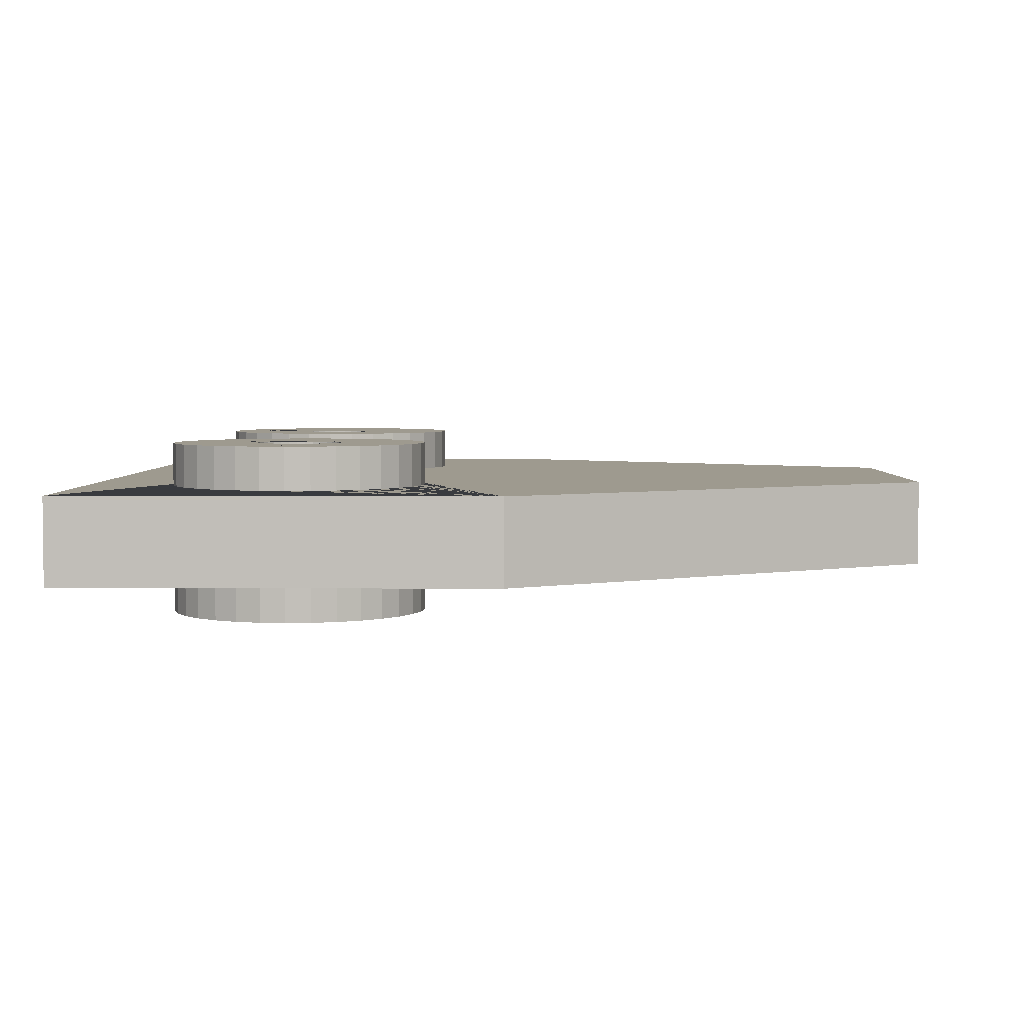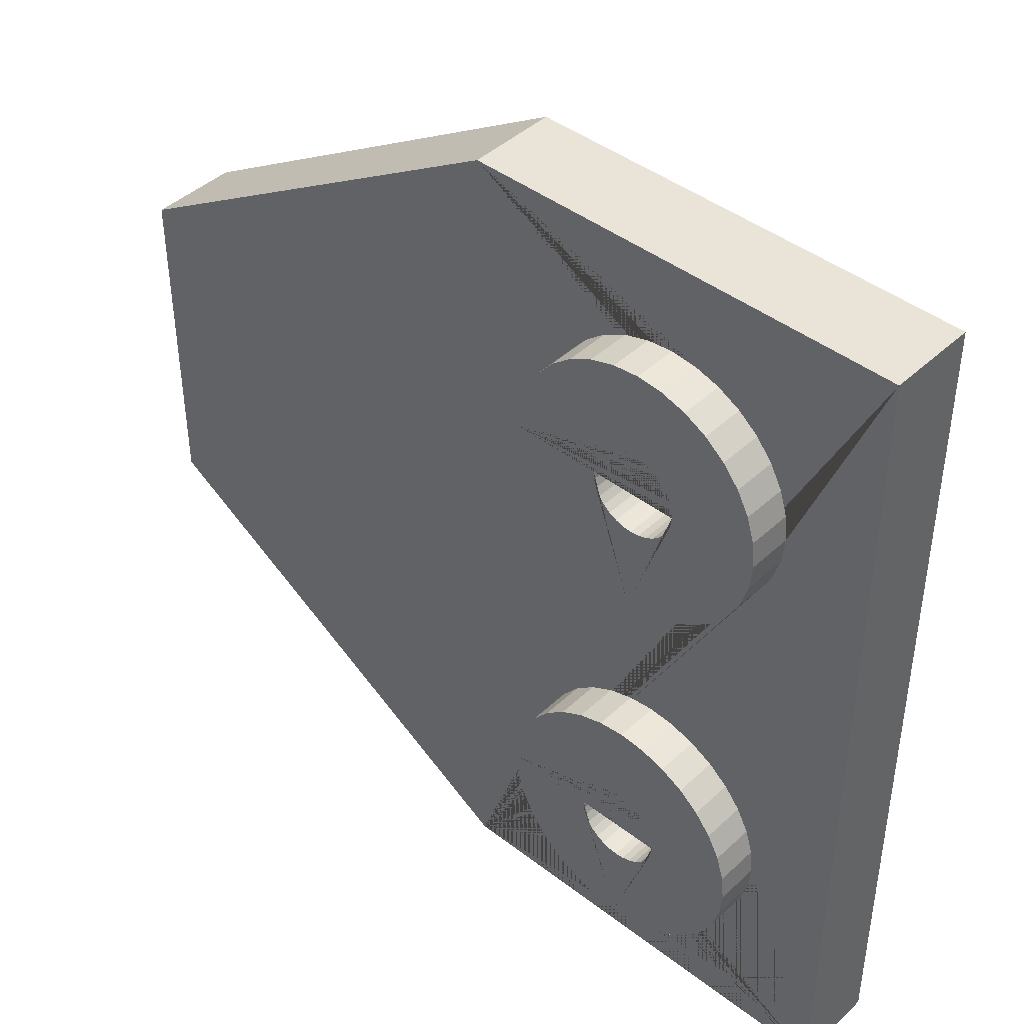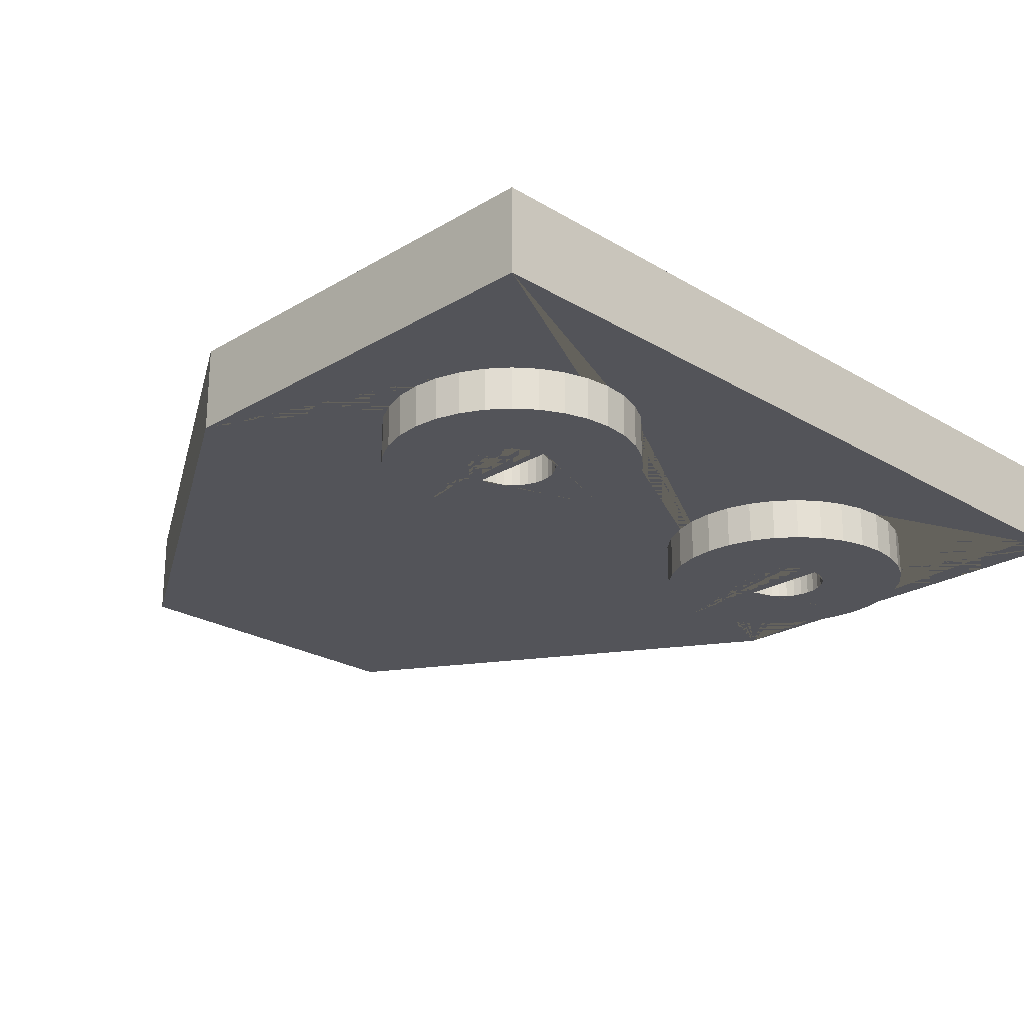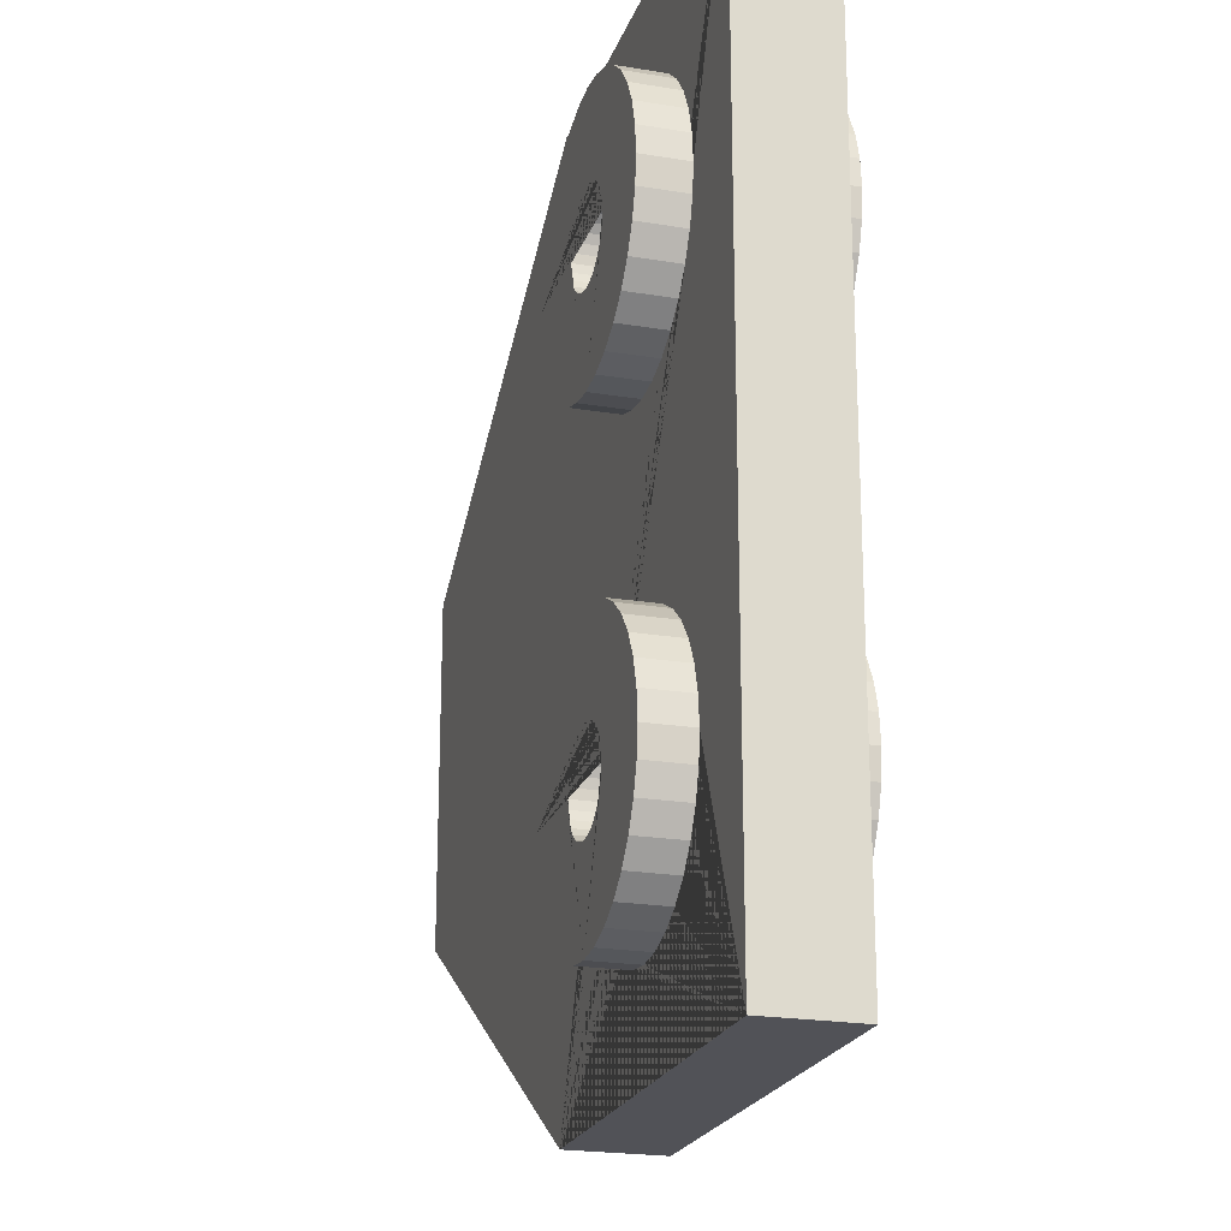
<metadata>
{"format":"obj","ext":"obj","renderer":"f3d","projection":"perspective","resolution":1024,"background":"white","views":[{"elev":3.8,"azim":-179.0,"up":"+Y"},{"elev":43.1,"azim":42.4,"up":"+Z"},{"elev":-23.8,"azim":45.0,"up":"+Y"},{"elev":-21.5,"azim":73.6,"up":"+Z"}]}
</metadata>
<code>
o Cylinder.007_Cylinder.001
v 1.253 -4.395 0.7641
v 1.253 1.366 0.7641
v 2.096 1.366 0.8471
v 2.096 -4.395 0.8471
v 2.907 1.366 1.093
v 2.907 -4.395 1.093
v 3.653 1.366 1.492
v 3.653 -4.395 1.492
v 4.308 1.366 2.03
v 4.308 -4.395 2.03
v 4.846 1.366 2.684
v 4.846 -4.395 2.684
v 5.245 1.366 3.431
v 5.245 -4.395 3.431
v 5.491 1.366 4.242
v 5.491 -4.395 4.242
v 5.574 1.366 5.085
v 5.574 -4.395 5.085
v 5.491 1.366 5.928
v 5.491 -4.395 5.928
v 5.245 1.366 6.738
v 5.245 -4.395 6.738
v 4.846 1.366 7.485
v 4.846 -4.395 7.485
v 4.308 1.366 8.14
v 4.308 -4.395 8.14
v 3.653 1.366 8.677
v 3.653 -4.395 8.677
v 2.907 1.366 9.076
v 2.907 -4.395 9.076
v 2.096 1.366 9.322
v 2.096 -4.395 9.322
v 1.253 1.366 9.405
v 1.253 -4.395 9.405
v 0.4102 1.366 9.322
v 0.4102 -4.395 9.322
v -0.4003 1.366 9.076
v -0.4003 -4.395 9.076
v -1.147 1.366 8.677
v -1.147 -4.395 8.677
v -1.802 1.366 8.14
v -1.802 -4.395 8.14
v -2.339 1.366 7.485
v -2.339 -4.395 7.485
v -2.739 1.366 6.738
v -2.739 -4.395 6.738
v -2.984 1.366 5.928
v -2.984 -4.395 5.928
v -3.067 1.366 5.085
v -3.067 -4.395 5.085
v -2.984 1.366 4.242
v -2.984 -4.395 4.242
v -2.739 1.366 3.431
v -2.739 -4.395 3.431
v -2.339 1.366 2.684
v -2.339 -4.395 2.684
v -1.802 1.366 2.03
v -1.802 -4.395 2.03
v -1.147 1.366 1.492
v -1.147 -4.395 1.492
v -0.4003 1.366 1.093
v -0.4003 -4.395 1.093
v 0.4102 1.366 0.8471
v -0.1871 1.366 5.085
v -0.1594 1.366 4.804
v -0.07746 1.366 4.534
v 0.05563 1.366 4.285
v 0.2347 1.366 4.066
v 0.453 1.366 3.887
v 0.702 1.366 3.754
v 0.9721 1.366 3.672
v 1.253 1.366 3.644
v 1.534 1.366 3.672
v 1.804 1.366 3.754
v 2.053 1.366 3.887
v 2.271 1.366 4.066
v 2.451 1.366 4.285
v 2.584 1.366 4.534
v 2.666 1.366 4.804
v 2.693 1.366 5.085
v 0.4102 -4.395 0.8471
v 2.693 -4.395 5.085
v 2.666 -4.395 4.804
v 2.584 -4.395 4.534
v 2.451 -4.395 4.285
v 2.271 -4.395 4.066
v 2.053 -4.395 3.887
v 1.804 -4.395 3.754
v 1.534 -4.395 3.672
v 1.253 -4.395 3.644
v 0.9721 -4.395 3.672
v 0.702 -4.395 3.754
v 0.453 -4.395 3.887
v 0.2347 -4.395 4.066
v 0.05563 -4.395 4.285
v -0.07746 -4.395 4.534
v -0.1594 -4.395 4.804
v -0.1871 -4.395 5.085
v 2.666 -4.395 5.366
v 2.666 1.366 5.366
v 2.271 -4.395 6.103
v 2.271 1.366 6.103
v 2.451 1.366 5.885
v 2.451 -4.395 5.885
v 2.584 1.366 5.636
v 2.584 -4.395 5.636
v 0.9721 -4.395 6.497
v 0.9721 1.366 6.497
v 1.253 1.366 6.525
v 1.253 -4.395 6.525
v 1.534 1.366 6.497
v 1.534 -4.395 6.497
v 2.053 1.366 6.282
v 1.804 1.366 6.415
v 0.702 1.366 6.415
v 0.453 1.366 6.282
v 0.2347 1.366 6.103
v 0.05562 1.366 5.885
v -0.07746 1.366 5.636
v -0.1594 1.366 5.366
v 0.453 -4.395 6.282
v 0.702 -4.395 6.415
v -0.1594 -4.395 5.366
v -0.07746 -4.395 5.636
v 0.05562 -4.395 5.885
v 0.2347 -4.395 6.103
v 1.804 -4.395 6.415
v 2.053 -4.395 6.282
v 1.253 -4.395 -13.64
v 1.253 1.366 -13.64
v 2.096 1.366 -13.55
v 2.096 -4.395 -13.55
v 2.907 1.366 -13.31
v 2.907 -4.395 -13.31
v 3.653 1.366 -12.91
v 3.653 -4.395 -12.91
v 4.308 1.366 -12.37
v 4.308 -4.395 -12.37
v 4.846 1.366 -11.72
v 4.846 -4.395 -11.72
v 5.245 1.366 -10.97
v 5.245 -4.395 -10.97
v 5.491 1.366 -10.16
v 5.491 -4.395 -10.16
v 5.574 1.366 -9.317
v 5.574 -4.395 -9.317
v 5.491 1.366 -8.474
v 5.491 -4.395 -8.474
v 5.245 1.366 -7.664
v 5.245 -4.395 -7.664
v 4.846 1.366 -6.917
v 4.846 -4.395 -6.917
v 4.308 1.366 -6.262
v 4.308 -4.395 -6.262
v 3.653 1.366 -5.725
v 3.653 -4.395 -5.725
v 2.907 1.366 -5.326
v 2.907 -4.395 -5.326
v 2.096 1.366 -5.08
v 2.096 -4.395 -5.08
v 1.253 1.366 -4.997
v 1.253 -4.395 -4.997
v 0.4102 1.366 -5.08
v 0.4102 -4.395 -5.08
v -0.4003 1.366 -5.326
v -0.4003 -4.395 -5.326
v -1.147 1.366 -5.725
v -1.147 -4.395 -5.725
v -1.802 1.366 -6.262
v -1.802 -4.395 -6.262
v -2.339 1.366 -6.917
v -2.339 -4.395 -6.917
v -2.739 1.366 -7.664
v -2.739 -4.395 -7.664
v -2.984 1.366 -8.474
v -2.984 -4.395 -8.474
v -3.067 1.366 -9.317
v -3.067 -4.395 -9.317
v -2.984 1.366 -10.16
v -2.984 -4.395 -10.16
v -2.739 1.366 -10.97
v -2.739 -4.395 -10.97
v -2.339 1.366 -11.72
v -2.339 -4.395 -11.72
v -1.802 1.366 -12.37
v -1.802 -4.395 -12.37
v -1.147 1.366 -12.91
v -1.147 -4.395 -12.91
v -0.4003 1.366 -13.31
v -0.4003 -4.395 -13.31
v 0.4102 1.366 -13.55
v -0.1871 1.366 -9.317
v -0.1594 1.366 -9.598
v -0.07746 1.366 -9.868
v 0.05563 1.366 -10.12
v 0.2347 1.366 -10.34
v 0.453 1.366 -10.51
v 0.702 1.366 -10.65
v 0.9721 1.366 -10.73
v 1.253 1.366 -10.76
v 1.534 1.366 -10.73
v 1.804 1.366 -10.65
v 2.053 1.366 -10.51
v 2.271 1.366 -10.34
v 2.451 1.366 -10.12
v 2.584 1.366 -9.868
v 2.666 1.366 -9.598
v 2.693 1.366 -9.317
v 0.4102 -4.395 -13.55
v 2.693 -4.395 -9.317
v 2.666 -4.395 -9.598
v 2.584 -4.395 -9.868
v 2.451 -4.395 -10.12
v 2.271 -4.395 -10.34
v 2.053 -4.395 -10.51
v 1.804 -4.395 -10.65
v 1.534 -4.395 -10.73
v 1.253 -4.395 -10.76
v 0.9721 -4.395 -10.73
v 0.702 -4.395 -10.65
v 0.453 -4.395 -10.51
v 0.2347 -4.395 -10.34
v 0.05563 -4.395 -10.12
v -0.07746 -4.395 -9.868
v -0.1594 -4.395 -9.598
v -0.1871 -4.395 -9.317
v 2.666 -4.395 -9.036
v 2.666 1.366 -9.036
v 2.271 -4.395 -8.299
v 2.271 1.366 -8.299
v 2.451 1.366 -8.517
v 2.451 -4.395 -8.517
v 2.584 1.366 -8.766
v 2.584 -4.395 -8.766
v 0.9721 -4.395 -7.905
v 0.9721 1.366 -7.905
v 1.253 1.366 -7.877
v 1.253 -4.395 -7.877
v 1.534 1.366 -7.905
v 1.534 -4.395 -7.905
v 2.053 1.366 -8.12
v 1.804 1.366 -7.987
v 0.702 1.366 -7.987
v 0.453 1.366 -8.12
v 0.2347 1.366 -8.299
v 0.05562 1.366 -8.517
v -0.07746 1.366 -8.766
v -0.1594 1.366 -9.036
v 0.453 -4.395 -8.12
v 0.702 -4.395 -7.987
v -0.1594 -4.395 -9.036
v -0.07746 -4.395 -8.766
v 0.05562 -4.395 -8.517
v 0.2347 -4.395 -8.299
v 1.804 -4.395 -7.987
v 2.053 -4.395 -8.12
v -20.35 -2.954 3.489
v -20.35 -0.07406 3.489
v -20.35 -0.07406 -7.722
v -20.35 -2.954 -7.722
v -5.948 -2.954 -16.52
v -5.948 -0.07406 -16.52
v 8.454 -0.07406 -16.52
v 8.454 -2.954 -16.52
v 8.454 -0.07406 12.29
v 8.454 -2.954 12.29
v -5.948 -2.954 12.29
v -5.948 -0.07406 12.29
v -3.067 -2.954 -9.317
v -3.047 -2.954 -9.107
v -2.984 -2.954 -8.474
v -2.739 -2.954 -7.664
v -2.339 -2.954 -6.917
v -1.802 -2.954 -6.262
v -1.147 -2.954 -5.725
v -0.4003 -2.954 -5.326
v 0.4102 -2.954 -5.08
v 1.253 -2.954 -4.997
v 2.096 -2.954 -5.08
v 2.907 -2.954 -5.326
v 3.653 -2.954 -5.725
v 4.308 -2.954 -6.262
v 4.846 -2.954 -6.917
v 5.245 -2.954 -7.664
v 5.491 -2.954 -8.474
v 5.574 -2.954 -9.317
v 5.574 -2.954 5.085
v 5.553 -2.954 4.874
v 5.491 -2.954 4.242
v 5.245 -2.954 3.431
v 4.846 -2.954 2.684
v 4.308 -2.954 2.03
v 3.653 -2.954 1.492
v 2.907 -2.954 1.093
v 2.096 -2.954 0.8471
v 1.253 -2.954 0.764
v 0.4102 -2.954 0.8471
v -0.4003 -2.954 1.093
v -1.147 -2.954 1.492
v -1.802 -2.954 2.03
v -2.339 -2.954 2.684
v -2.739 -2.954 3.431
v -2.984 -2.954 4.242
v -3.067 -2.954 5.085
v 5.574 -0.07406 -9.317
v 5.553 -0.07406 -9.107
v 5.491 -0.07406 -8.474
v 5.245 -0.07406 -7.664
v 4.846 -0.07406 -6.917
v 4.308 -0.07406 -6.262
v 3.653 -0.07406 -5.725
v 2.907 -0.07406 -5.326
v 2.096 -0.07406 -5.08
v 1.253 -0.07406 -4.997
v 0.4102 -0.07406 -5.08
v -0.4003 -0.07406 -5.326
v -1.147 -0.07406 -5.725
v -1.802 -0.07406 -6.262
v -2.339 -0.07406 -6.917
v -2.739 -0.07406 -7.664
v -2.984 -0.07406 -8.474
v -3.067 -0.07405 -9.317
v -3.067 -0.07406 5.085
v -2.984 -0.07406 4.242
v -2.739 -0.07406 3.431
v -2.339 -0.07406 2.684
v -1.802 -0.07406 2.03
v -1.147 -0.07406 1.492
v -0.4003 -0.07406 1.093
v 0.4102 -0.07406 0.8471
v 1.253 -0.07406 0.764
v 2.096 -0.07406 0.8471
v 2.907 -0.07406 1.093
v 3.653 -0.07406 1.492
v 4.308 -0.07406 2.03
v 4.846 -0.07406 2.684
v 5.245 -0.07406 3.431
v 5.491 -0.07406 4.242
v 5.574 -0.07406 5.085
v 5.491 -0.07406 5.928
v 5.245 -0.07406 6.738
v 4.846 -0.07406 7.485
v 4.308 -0.07406 8.14
v 3.653 -0.07406 8.677
v 2.907 -0.07406 9.076
v 2.096 -0.07406 9.322
v 1.253 -0.07406 9.405
v 0.4102 -0.07406 9.322
v -0.4003 -0.07406 9.076
v -1.147 -0.07406 8.677
v -1.802 -0.07406 8.14
v -2.339 -0.07406 7.485
v -2.739 -0.07406 6.738
v -2.984 -0.07406 5.928
v 2.096 -2.954 9.322
v 2.907 -2.954 9.076
v -2.984 -2.954 5.928
v -2.739 -2.954 6.738
v 5.245 -2.954 6.738
v 5.491 -2.954 5.928
v -0.4003 -2.954 9.076
v 0.4102 -2.954 9.322
v 1.253 -2.954 9.405
v -2.339 -2.954 7.485
v -1.802 -2.954 8.14
v -3.047 -2.954 5.295
v -1.147 -2.954 8.677
v 3.653 -2.954 8.677
v 4.308 -2.954 8.14
v 4.846 -2.954 7.485
v -2.984 -0.07406 -10.16
v -2.739 -0.07406 -10.97
v -2.339 -0.07406 -11.72
v -1.802 -0.07406 -12.37
v -1.147 -0.07406 -12.91
v -0.4003 -0.07406 -13.31
v 0.4102 -0.07406 -13.55
v 1.253 -0.07406 -13.64
v 2.096 -0.07406 -13.55
v 2.907 -0.07406 -13.31
v 3.653 -0.07406 -12.91
v 4.308 -0.07406 -12.37
v 4.846 -0.07406 -11.72
v 5.245 -0.07406 -10.97
v 5.491 -0.07406 -10.16
v 5.245 -2.954 -10.97
v 4.846 -2.954 -11.72
v 1.253 -2.954 -13.64
v 0.4102 -2.954 -13.55
v -1.147 -2.954 -12.91
v -1.802 -2.954 -12.37
v 5.491 -2.954 -10.16
v -2.339 -2.954 -11.72
v 4.308 -2.954 -12.37
v 3.653 -2.954 -12.91
v -0.4003 -2.954 -13.31
v 2.096 -2.954 -13.55
v 2.907 -2.954 -13.31
v -2.739 -2.954 -10.97
v -2.984 -2.954 -10.16
f 1 2 3 4
f 4 3 5 6
f 6 5 7 8
f 8 7 9 10
f 10 9 11 12
f 12 11 13 14
f 14 13 15 16
f 16 15 17 18
f 18 17 19 20
f 20 19 21 22
f 22 21 23 24
f 24 23 25 26
f 26 25 27 28
f 28 27 29 30
f 30 29 31 32
f 32 31 33 34
f 34 33 35 36
f 36 35 37 38
f 38 37 39 40
f 40 39 41 42
f 42 41 43 44
f 44 43 45 46
f 46 45 47 48
f 48 47 49 50
f 50 49 51 52
f 52 51 53 54
f 54 53 55 56
f 56 55 57 58
f 58 57 59 60
f 60 59 61 62
f 3 2 63 61 59 57 55 53 51 49 64 65 66 67 68 69 70 71 72 73 74 75 76 77 78 79 80 17 15 13 11 9 7 5
f 62 61 63 81
f 81 63 2 1
f 1 4 6 8 10 12 14 16 18 82 83 84 85 86 87 88 89 90 91 92 93 94 95 96 97 98 50 52 54 56 58 60 62 81
f 99 100 80 82
f 101 102 103 104
f 104 103 105 106
f 97 65 64 98
f 83 79 78 84
f 82 80 79 83
f 85 77 76 86
f 90 72 71 91
f 107 108 109 110
f 95 67 66 96
f 110 109 111 112
f 91 71 70 92
f 17 80 100 105 103 102 113 114 111 109 108 115 116 117 118 119 120 64 49 47 45 43 41 39 37 35 33 31 29 27 25 23 21 19
f 86 76 75 87
f 121 116 115 122
f 50 98 123 124 125 126 121 122 107 110 112 127 128 101 104 106 99 82 18 20 22 24 26 28 30 32 34 36 38 40 42 44 46 48
f 87 75 74 88
f 128 113 102 101
f 93 69 68 94
f 96 66 65 97
f 127 114 113 128
f 126 117 116 121
f 124 119 118 125
f 89 73 72 90
f 84 78 77 85
f 98 64 120 123
f 106 105 100 99
f 122 115 108 107
f 92 70 69 93
f 112 111 114 127
f 88 74 73 89
f 123 120 119 124
f 94 68 67 95
f 125 118 117 126
f 129 130 131 132
f 132 131 133 134
f 134 133 135 136
f 136 135 137 138
f 138 137 139 140
f 140 139 141 142
f 142 141 143 144
f 144 143 145 146
f 146 145 147 148
f 148 147 149 150
f 150 149 151 152
f 152 151 153 154
f 154 153 155 156
f 156 155 157 158
f 158 157 159 160
f 160 159 161 162
f 162 161 163 164
f 164 163 165 166
f 166 165 167 168
f 168 167 169 170
f 170 169 171 172
f 172 171 173 174
f 174 173 175 176
f 176 175 177 178
f 178 177 179 180
f 180 179 181 182
f 182 181 183 184
f 184 183 185 186
f 186 185 187 188
f 188 187 189 190
f 131 130 191 189 187 185 183 181 179 177 192 193 194 195 196 197 198 199 200 201 202 203 204 205 206 207 208 145 143 141 139 137 135 133
f 190 189 191 209
f 209 191 130 129
f 129 132 134 136 138 140 142 144 146 210 211 212 213 214 215 216 217 218 219 220 221 222 223 224 225 226 178 180 182 184 186 188 190 209
f 227 228 208 210
f 229 230 231 232
f 232 231 233 234
f 225 193 192 226
f 211 207 206 212
f 210 208 207 211
f 213 205 204 214
f 218 200 199 219
f 235 236 237 238
f 223 195 194 224
f 238 237 239 240
f 219 199 198 220
f 145 208 228 233 231 230 241 242 239 237 236 243 244 245 246 247 248 192 177 175 173 171 169 167 165 163 161 159 157 155 153 151 149 147
f 214 204 203 215
f 249 244 243 250
f 178 226 251 252 253 254 249 250 235 238 240 255 256 229 232 234 227 210 146 148 150 152 154 156 158 160 162 164 166 168 170 172 174 176
f 215 203 202 216
f 256 241 230 229
f 221 197 196 222
f 224 194 193 225
f 255 242 241 256
f 254 245 244 249
f 252 247 246 253
f 217 201 200 218
f 212 206 205 213
f 226 192 248 251
f 234 233 228 227
f 250 243 236 235
f 220 198 197 221
f 240 239 242 255
f 216 202 201 217
f 251 248 247 252
f 222 196 195 223
f 253 246 245 254
f 257 258 259 260
f 261 262 263 264
f 264 263 265 266
f 267 268 258 257
f 266 265 268 267
f 260 259 262 261
f 265 339 340 341 342 343 344 345 346 347 348 349 350 351 352 353 354 323 268
f 290 337 336 291
f 296 331 330 297
f 299 328 327 300
f 355 346 345 356
f 287 339 338 289 288
f 300 327 326 301
f 357 354 353 358
f 292 335 334 293
f 298 329 328 299
f 359 341 340 360
f 295 332 331 296
f 361 349 348 362
f 362 348 347 363
f 363 347 346 355
f 364 352 351 365
f 267 304 366 357 358 364 365 367 361 362 363 355 356 368 369 370 359 360 287 266
f 365 351 350 367
f 368 344 343 369
f 302 325 324 303
f 294 333 332 295
f 358 353 352 364
f 289 338 337 290
f 370 342 341 359
f 291 336 335 292
f 369 343 342 370
f 303 324 323 304
f 360 340 339 287
f 356 345 344 368
f 301 326 325 302
f 297 330 329 298
f 293 334 333 294
f 367 350 349 361
f 304 323 354 357 366
f 262 322 371 372 373 374 375 376 377 378 379 380 381 382 383 384 385 305 263
f 386 384 383 387
f 388 378 377 389
f 390 375 374 391
f 279 313 312 280
f 286 305 385 392
f 391 374 373 393
f 271 321 320 272
f 394 382 381 395
f 396 376 375 390
f 284 308 307 285
f 397 379 378 388
f 276 316 315 277
f 277 315 314 278
f 278 314 313 279
f 273 319 318 274
f 264 286 392 386 387 394 395 398 397 388 389 396 390 391 393 399 400 269 261
f 274 318 317 275
f 281 311 310 282
f 399 372 371 400
f 398 380 379 397
f 272 320 319 273
f 392 385 384 386
f 283 309 308 284
f 387 383 382 394
f 282 310 309 283
f 400 371 322 269
f 285 307 306 305 286
f 280 312 311 281
f 393 373 372 399
f 389 377 376 396
f 395 381 380 398
f 275 317 316 276
f 269 322 321 271 270
f 262 259 258 268 323 324 325 326 327 328 329 330 331 332 333 334 335 336 337 338 339 265 263 305 306 307 308 309 310 311 312 313 314 315 316 317 318 319 320 321 322
f 261 269 270 271 272 273 274 275 276 277 278 279 280 281 282 283 284 285 286 264 266 287 288 289 290 291 292 293 294 295 296 297 298 299 300 301 302 303 304 267 257 260

</code>
